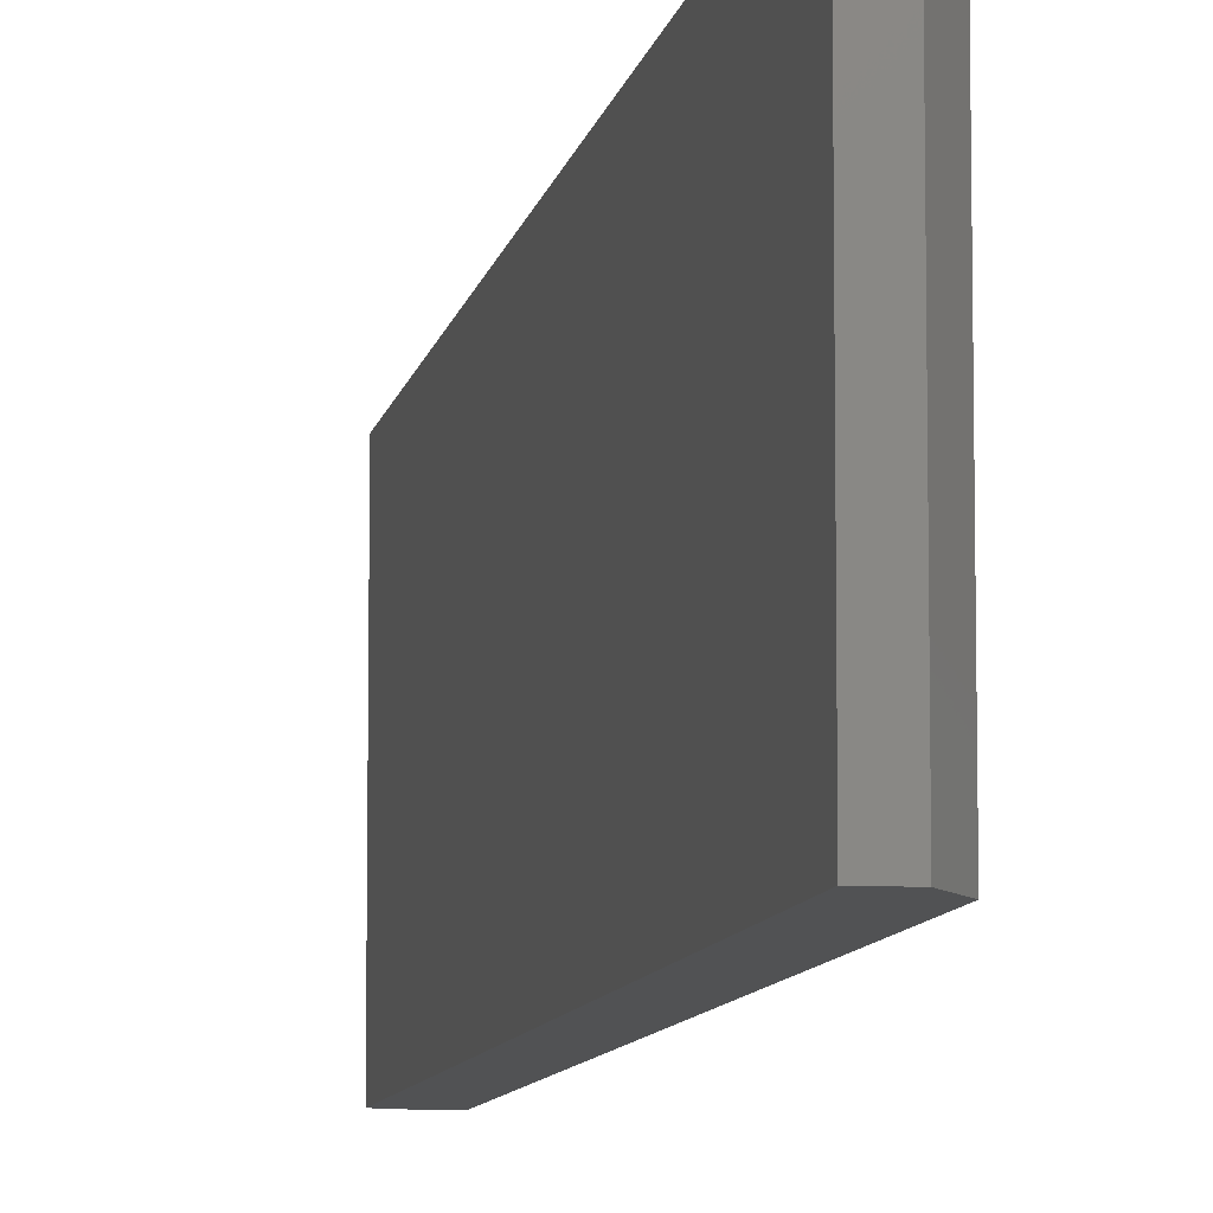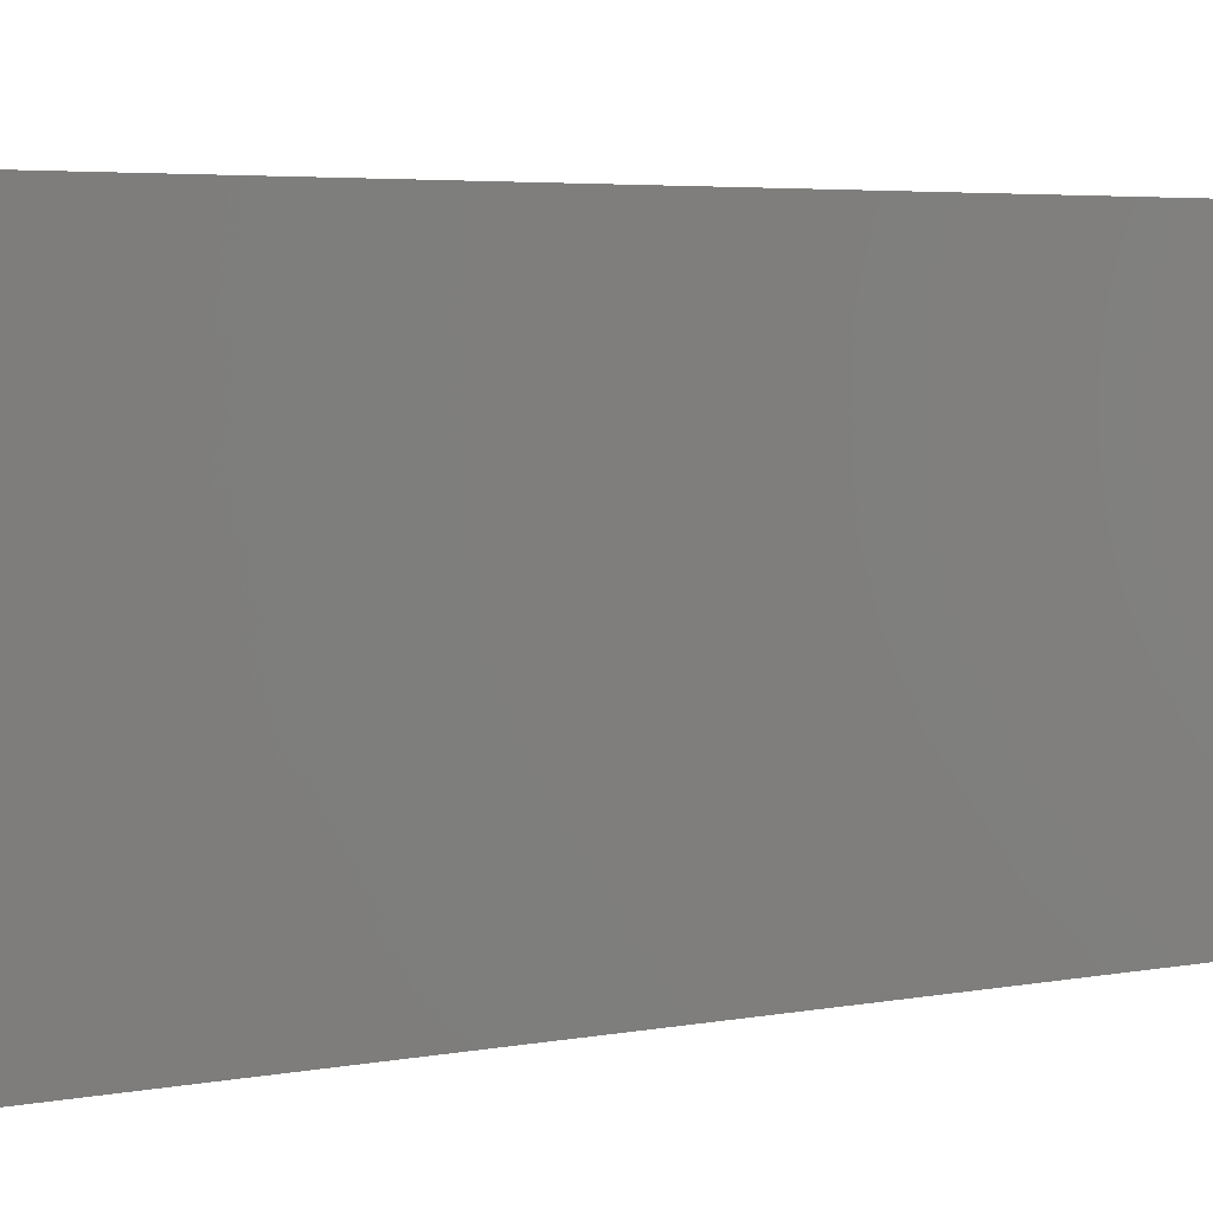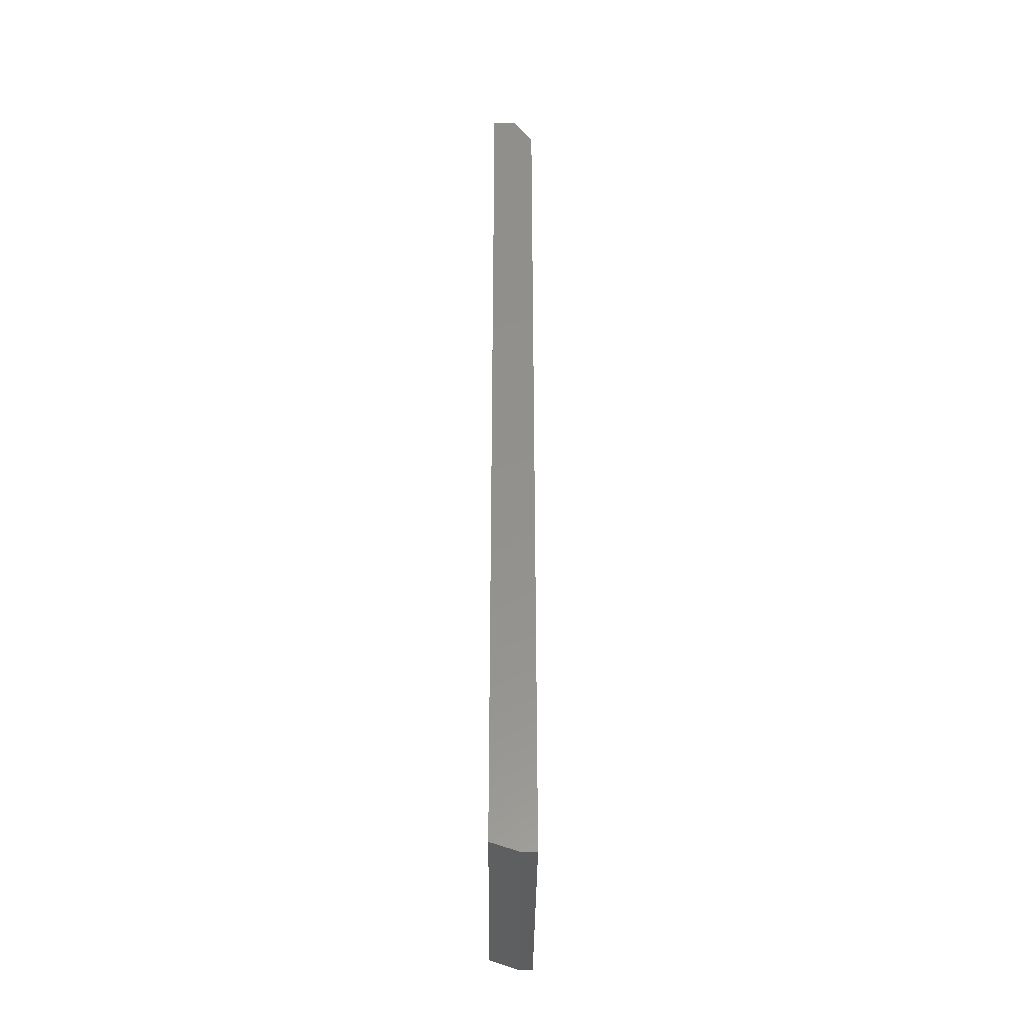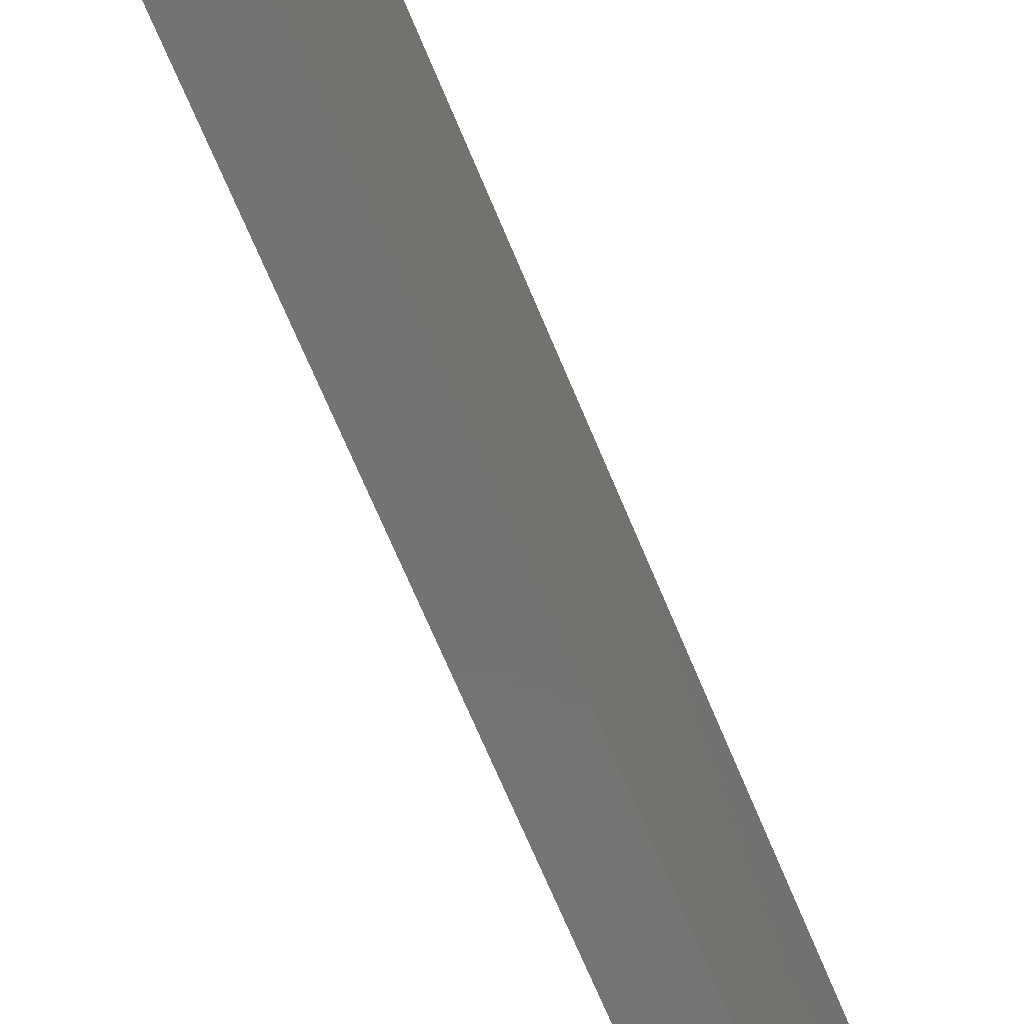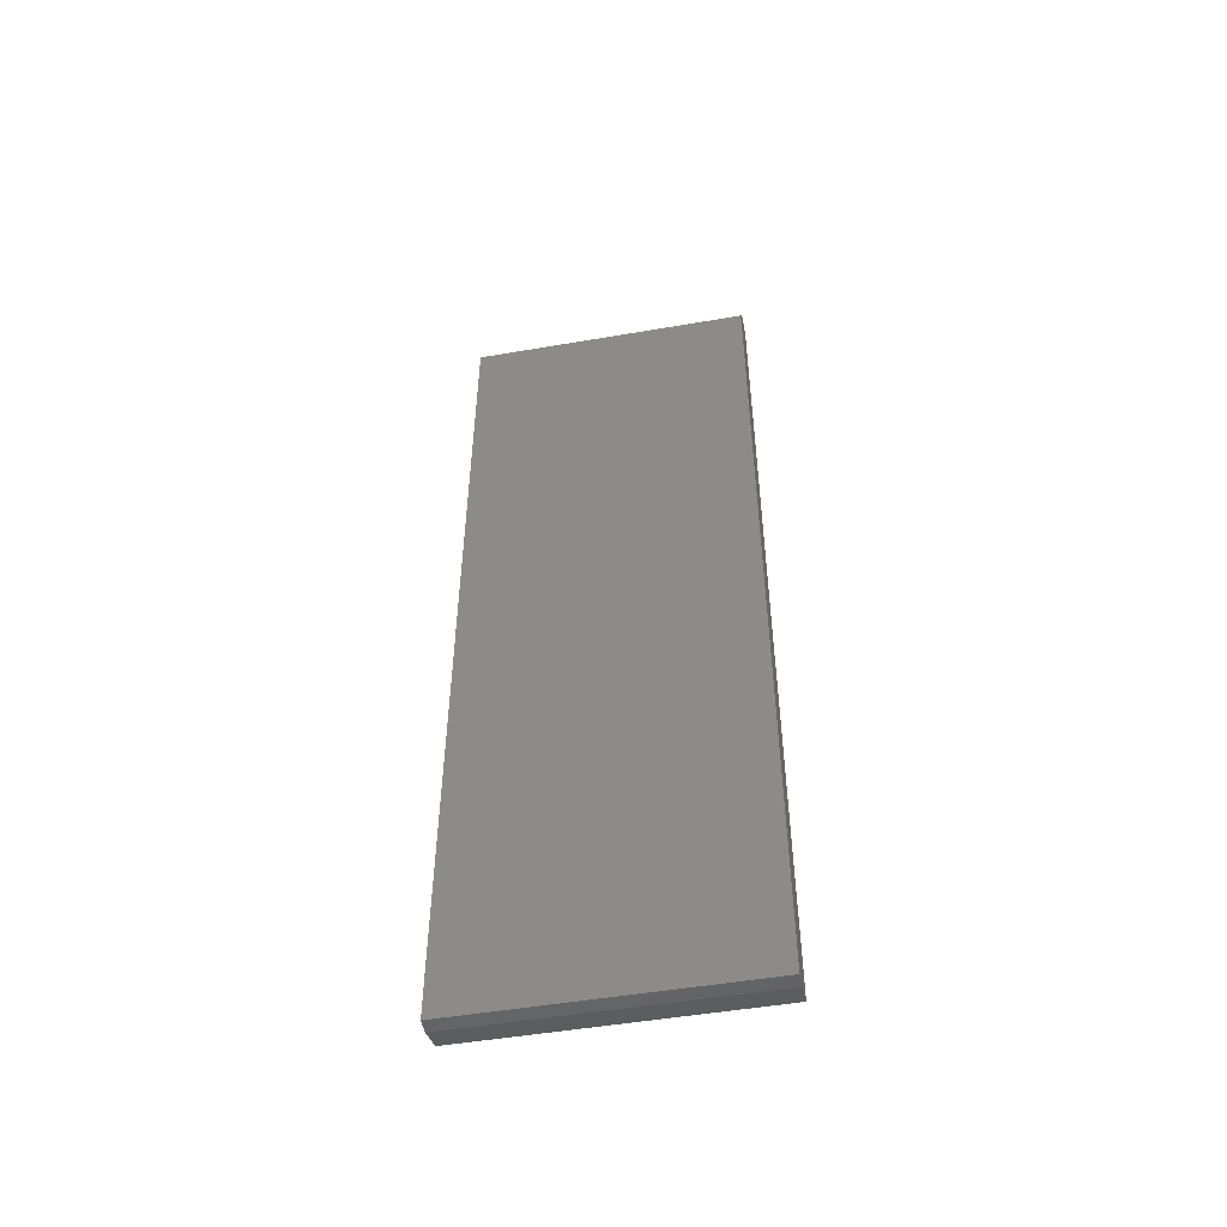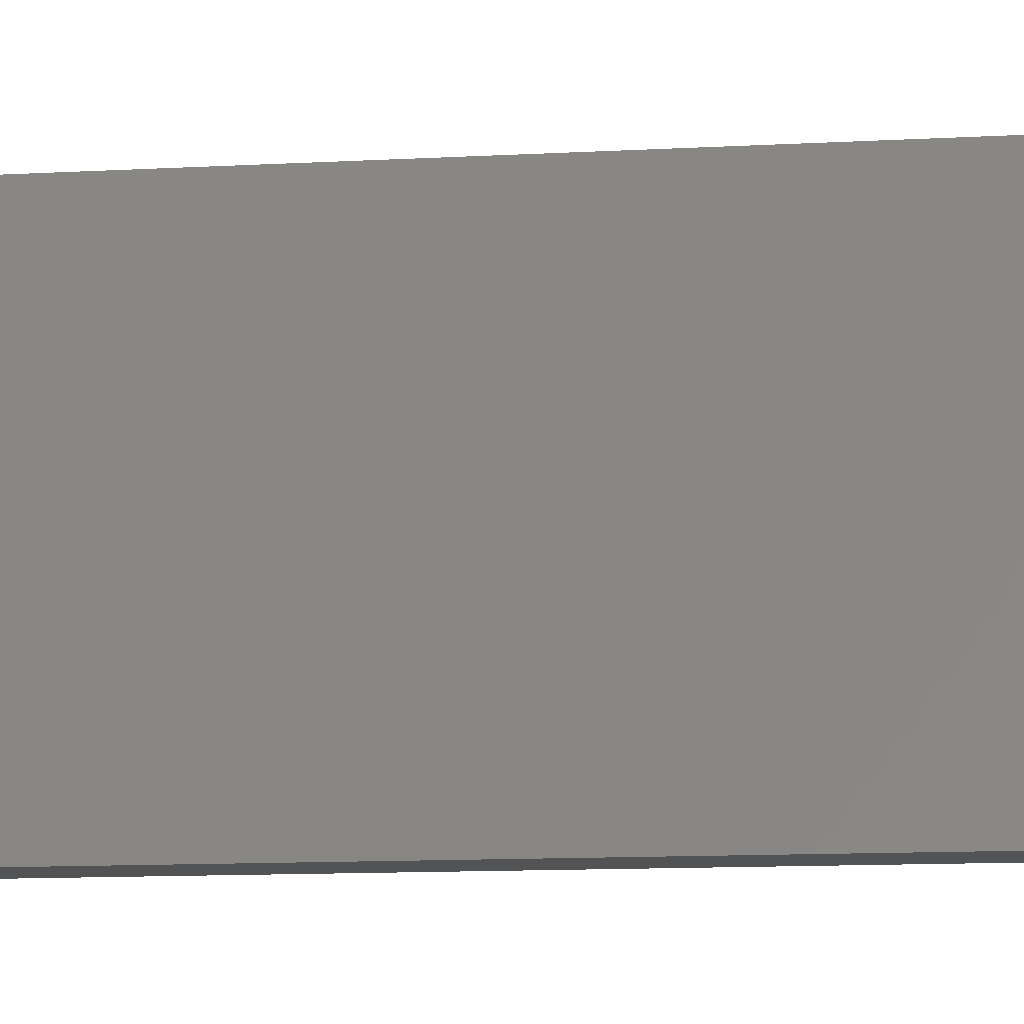
<metadata>
{"format":"stl","ext":"stl","renderer":"f3d","projection":"perspective","resolution":1024,"background":"white","views":[{"elev":-8.7,"azim":170.1,"up":"+Z"},{"elev":2.9,"azim":46.8,"up":"+Z"},{"elev":-35.4,"azim":179.6,"up":"+Y"},{"elev":-65.6,"azim":-157.9,"up":"+Z"},{"elev":-50.0,"azim":-79.3,"up":"+Y"},{"elev":-10.3,"azim":98.7,"up":"+Z"}]}
</metadata>
<code>
# stl→obj: 12 verts, 20 faces
v 0.07031 -0.7344 0.2313
v -2.542e-17 -0.75 0.2313
v 0.02344 -0.75 0.2313
v -2.542e-17 0.7031 0.2313
v 0.07031 0.75 0.2313
v 0.03125 0.75 0.2313
v 0.02344 -0.75 -0.2266
v 0 -0.75 -0.2266
v 0.07031 -0.7344 -0.2266
v 0.07031 0.75 -0.2266
v 4.939e-33 0.7031 -0.2266
v 0.03125 0.75 -0.2266
f 1 2 3
f 2 1 4
f 4 1 5
f 4 5 6
f 7 8 9
f 9 8 10
f 10 8 11
f 10 11 12
f 9 10 1
f 1 10 5
f 3 2 7
f 7 2 8
f 9 1 7
f 7 1 3
f 8 2 11
f 11 2 4
f 10 12 5
f 5 12 6
f 12 11 6
f 6 11 4

</code>
